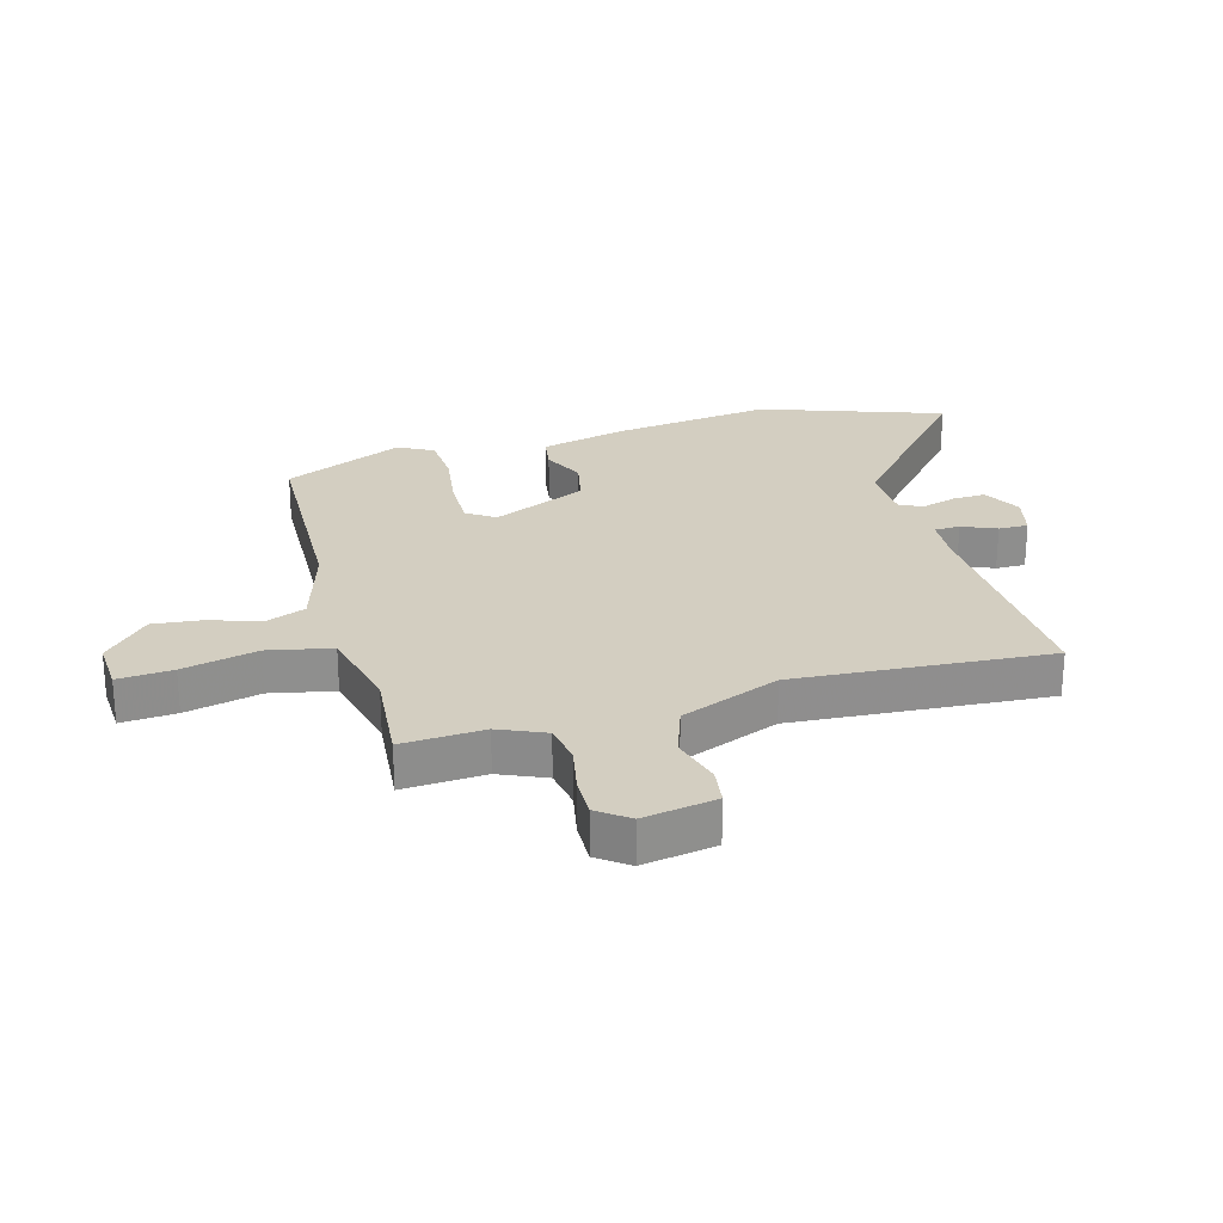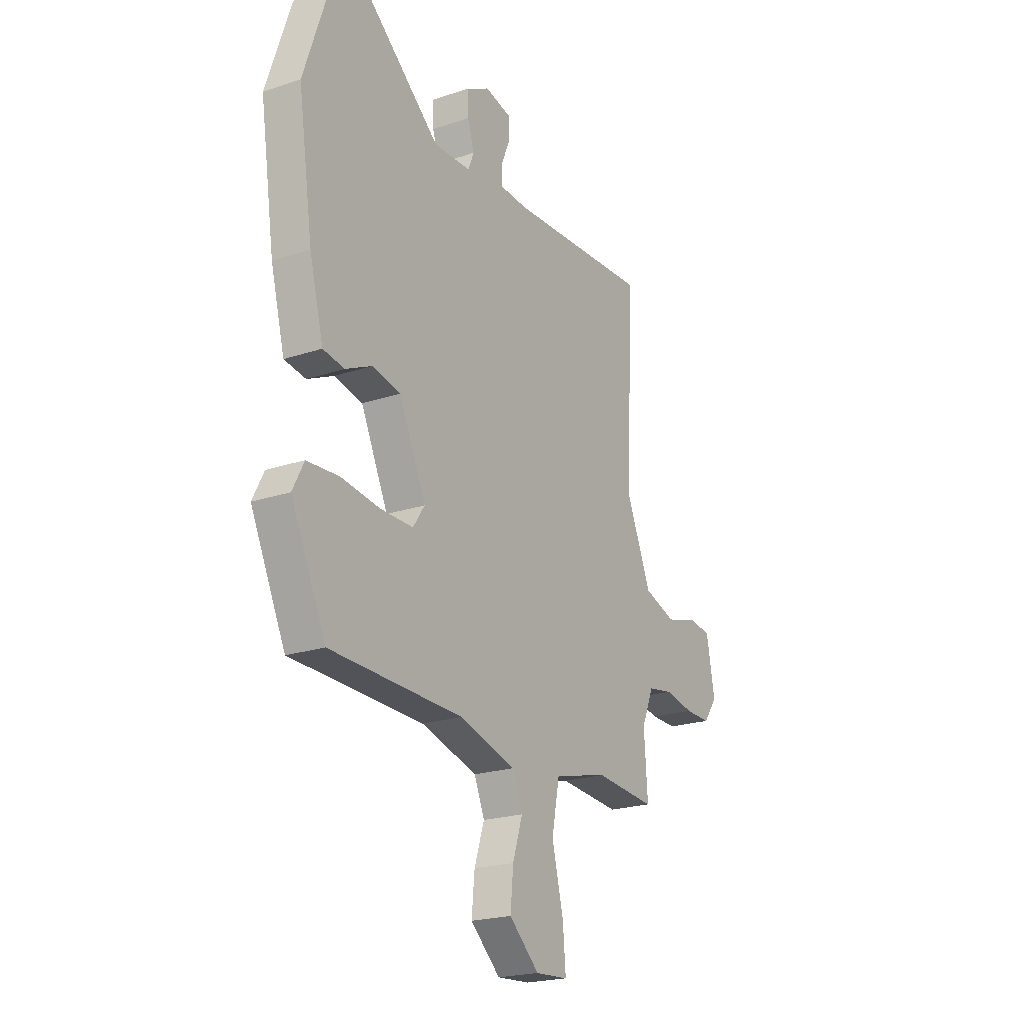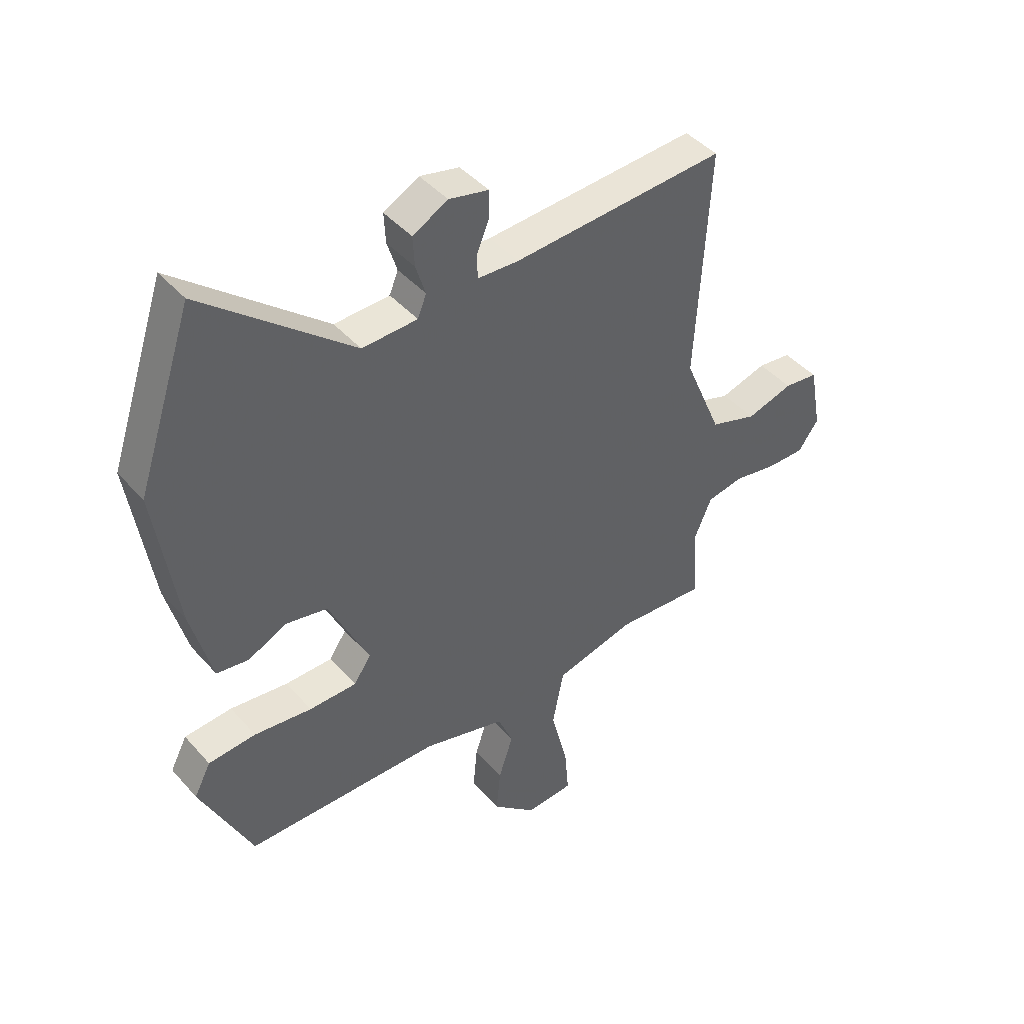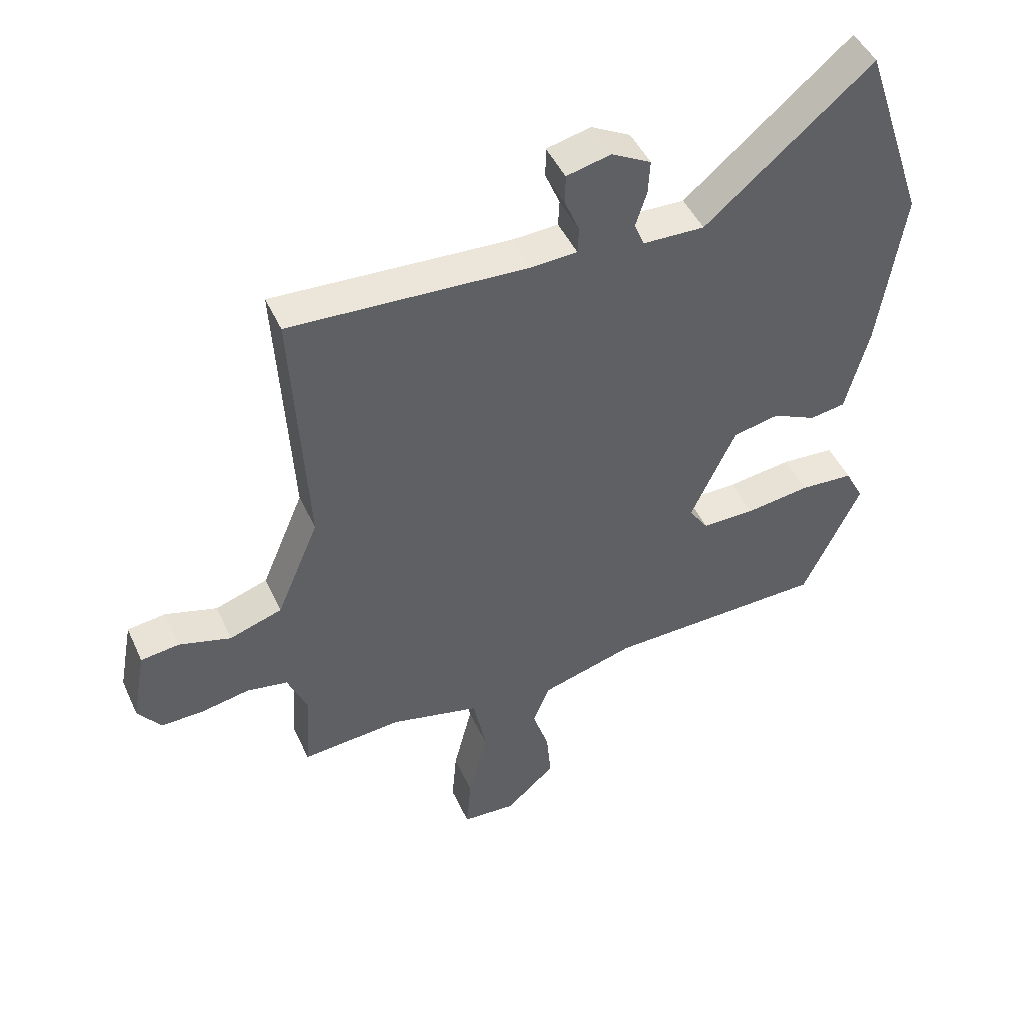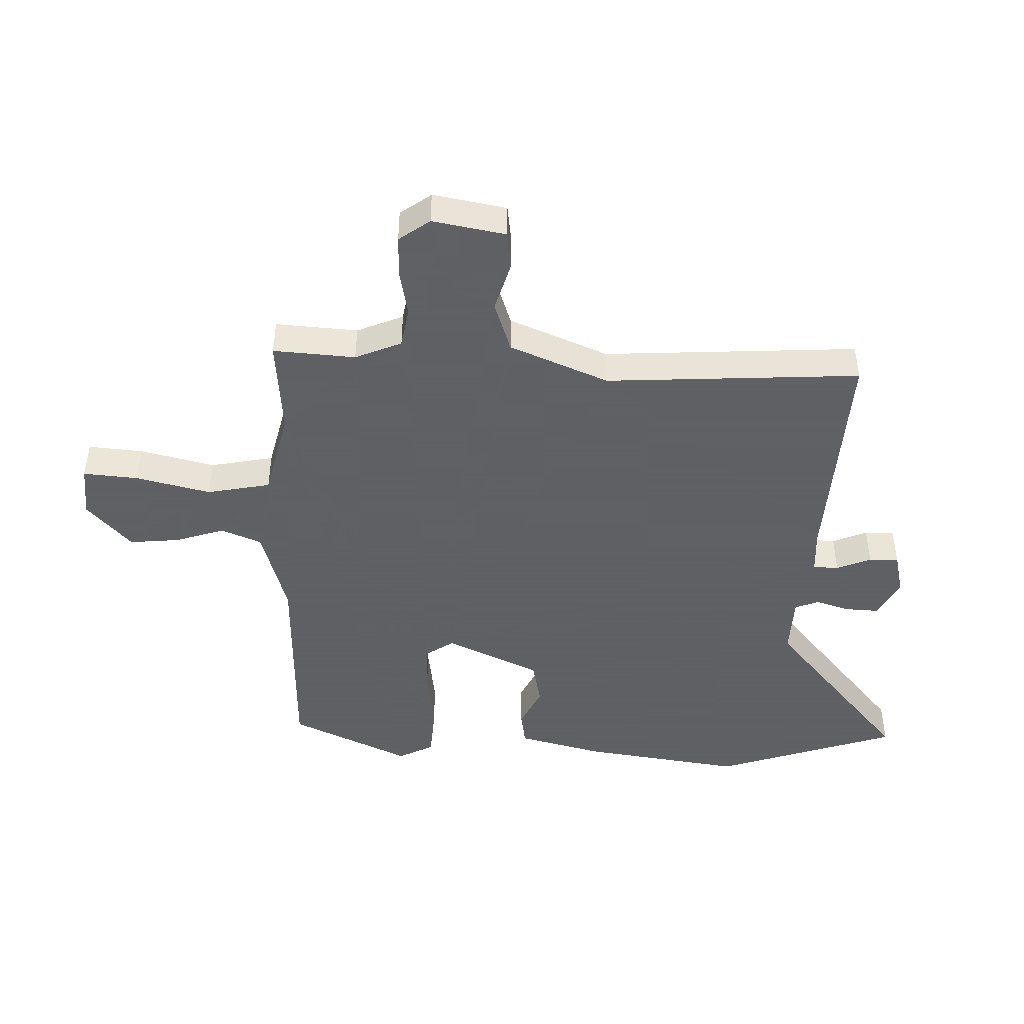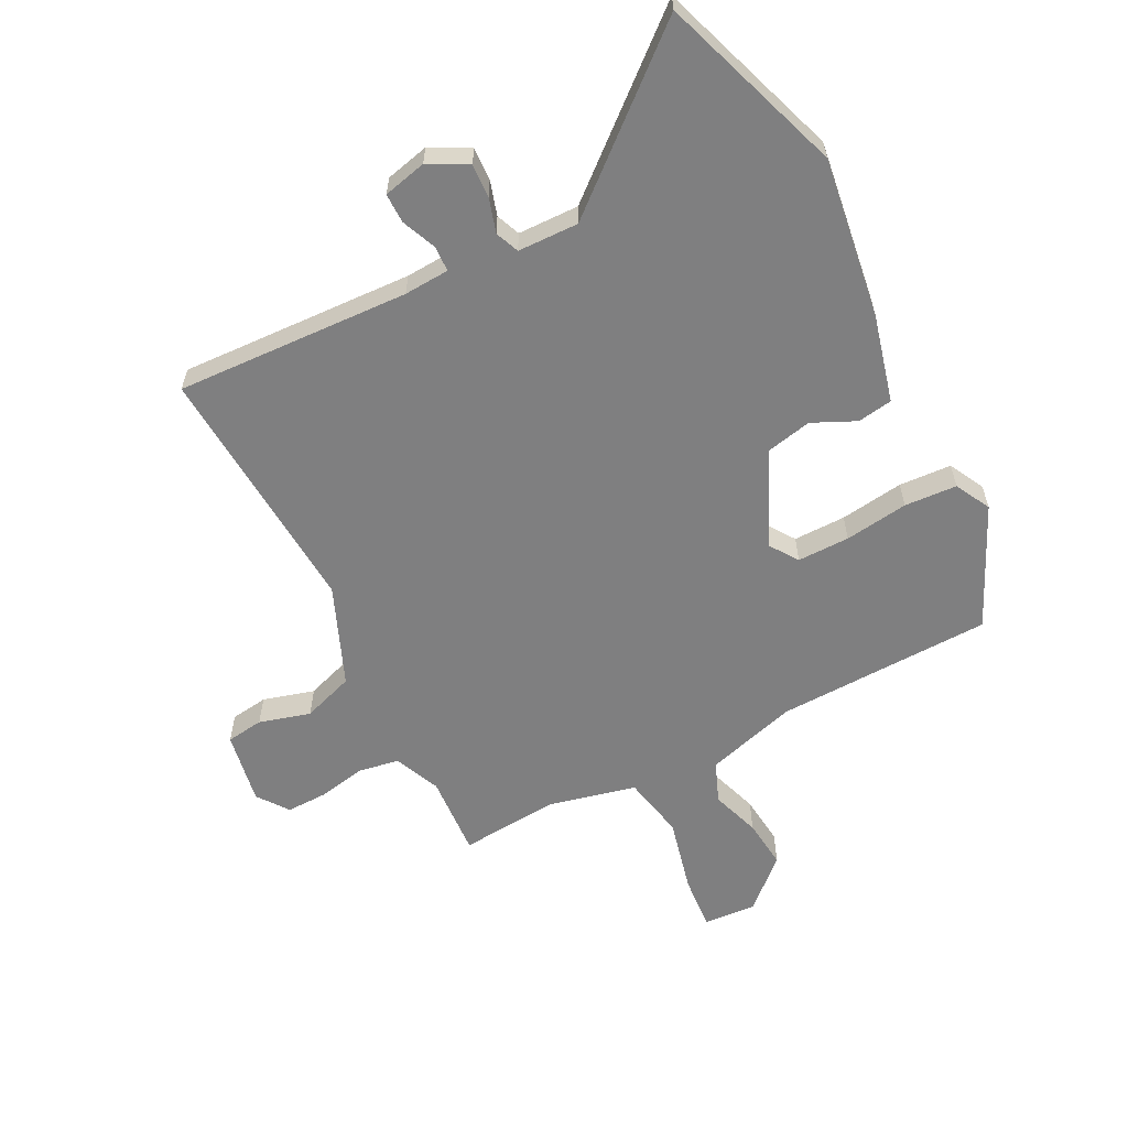
<metadata>
{"format":"obj","ext":"obj","renderer":"f3d","projection":"perspective","resolution":1024,"background":"white","views":[{"elev":25.2,"azim":-105.0,"up":"+Y"},{"elev":-21.6,"azim":120.6,"up":"+Z"},{"elev":44.1,"azim":141.8,"up":"+Z"},{"elev":46.7,"azim":-23.8,"up":"+Z"},{"elev":-45.3,"azim":-91.7,"up":"+Y"},{"elev":-59.7,"azim":27.5,"up":"+Y"}]}
</metadata>
<code>
v -0.548 0.07 -0.486
v -0.538 0.07 -0.348
v -0.571 0.07 -0.27
v -0.639 0.07 -0.258
v -0.719 0.07 -0.273
v -0.789 0.07 -0.274
v -0.827 0.07 -0.222
v -0.804 0.07 -0.099
v -0.741 0.07 -0.091
v -0.655 0.07 -0.116
v -0.568 0.07 -0.087
v -0.498 0.07 0.079
v -0.522 0.07 0.507
v -0.129 0.07 0.486
v -0.053 0.07 0.49
v -0.051 0.07 0.533
v -0.075 0.07 0.591
v -0.075 0.07 0.641
v -0.002 0.07 0.658
v 0.063 0.07 0.623
v 0.06 0.07 0.567
v 0.042 0.07 0.509
v 0.058 0.07 0.469
v 0.16 0.07 0.466
v 0.434 0.07 0.696
v 0.538 0.07 0.387
v 0.498 0.07 0.118
v 0.46 0.07 -0.028
v 0.401 0.07 -0.037
v 0.329 0.07 -0.003
v 0.252 0.07 -0.019
v 0.178 0.07 -0.178
v 0.21 0.07 -0.225
v 0.298 0.07 -0.225
v 0.405 0.07 -0.211
v 0.493 0.07 -0.217
v 0.524 0.07 -0.277
v 0.429 0.07 -0.479
v 0.066 0.07 -0.487
v -0.088 0.07 -0.531
v -0.116 0.07 -0.599
v -0.089 0.07 -0.682
v -0.081 0.07 -0.766
v -0.163 0.07 -0.84
v -0.252 0.07 -0.834
v -0.244 0.07 -0.742
v -0.213 0.07 -0.616
v -0.234 0.07 -0.509
v -0.382 0.07 -0.473
v -0.548 0 -0.486
v -0.538 0 -0.348
v -0.571 0 -0.27
v -0.639 0 -0.258
v -0.719 0 -0.273
v -0.789 0 -0.274
v -0.827 0 -0.222
v -0.804 0 -0.099
v -0.741 0 -0.091
v -0.655 0 -0.116
v -0.568 0 -0.087
v -0.498 0 0.079
v -0.522 0 0.507
v -0.129 0 0.486
v -0.053 0 0.49
v -0.051 0 0.533
v -0.075 0 0.591
v -0.075 0 0.641
v -0.002 0 0.658
v 0.063 0 0.623
v 0.06 0 0.567
v 0.042 0 0.509
v 0.058 0 0.469
v 0.16 0 0.466
v 0.434 0 0.696
v 0.538 0 0.387
v 0.498 0 0.118
v 0.46 0 -0.028
v 0.401 0 -0.037
v 0.329 0 -0.003
v 0.252 0 -0.019
v 0.178 0 -0.178
v 0.21 0 -0.225
v 0.298 0 -0.225
v 0.405 0 -0.211
v 0.493 0 -0.217
v 0.524 0 -0.277
v 0.429 0 -0.479
v 0.066 0 -0.487
v -0.088 0 -0.531
v -0.116 0 -0.599
v -0.089 0 -0.682
v -0.081 0 -0.766
v -0.163 0 -0.84
v -0.252 0 -0.834
v -0.244 0 -0.742
v -0.213 0 -0.616
v -0.234 0 -0.509
v -0.382 0 -0.473
f 45 46 47
f 44 45 47
f 43 44 47
f 42 43 47
f 41 42 47
f 40 41 47 48
f 39 40 48 49
f 38 39 49
f 37 38 49
f 36 37 49
f 35 36 49
f 34 35 49
f 28 29 30
f 27 28 30
f 26 27 30
f 25 26 30
f 24 25 30
f 23 24 30 31
f 22 23 31 32
f 20 21 22
f 19 20 22
f 18 19 22
f 17 18 22
f 16 17 22
f 15 16 22 32
f 12 13 14
f 14 15 32
f 12 14 32
f 11 12 32
f 8 9 10
f 7 8 10
f 6 7 10
f 5 6 10
f 4 5 10
f 11 32 33
f 10 11 33
f 4 10 33
f 3 4 33
f 49 1 2
f 33 34 49
f 3 33 49
f 2 3 49
f 96 95 94
f 96 94 93
f 96 93 92
f 96 92 91
f 96 91 90
f 97 96 90 89
f 98 97 89 88
f 98 88 87
f 98 87 86
f 98 86 85
f 98 85 84
f 98 84 83
f 79 78 77
f 79 77 76
f 79 76 75
f 79 75 74
f 79 74 73
f 80 79 73 72
f 81 80 72 71
f 71 70 69
f 71 69 68
f 71 68 67
f 71 67 66
f 71 66 65
f 81 71 65 64
f 63 62 61
f 81 64 63
f 81 63 61
f 81 61 60
f 59 58 57
f 59 57 56
f 59 56 55
f 59 55 54
f 59 54 53
f 82 81 60
f 82 60 59
f 82 59 53
f 82 53 52
f 51 50 98
f 98 83 82
f 98 82 52
f 98 52 51
f 1 50 51 2
f 2 51 52 3
f 3 52 53 4
f 4 53 54 5
f 5 54 55 6
f 6 55 56 7
f 7 56 57 8
f 8 57 58 9
f 9 58 59 10
f 10 59 60 11
f 11 60 61 12
f 12 61 62 13
f 13 62 63 14
f 14 63 64 15
f 15 64 65 16
f 16 65 66 17
f 17 66 67 18
f 18 67 68 19
f 19 68 69 20
f 20 69 70 21
f 21 70 71 22
f 22 71 72 23
f 23 72 73 24
f 24 73 74 25
f 25 74 75 26
f 26 75 76 27
f 27 76 77 28
f 28 77 78 29
f 29 78 79 30
f 30 79 80 31
f 31 80 81 32
f 32 81 82 33
f 33 82 83 34
f 34 83 84 35
f 35 84 85 36
f 36 85 86 37
f 37 86 87 38
f 38 87 88 39
f 39 88 89 40
f 40 89 90 41
f 41 90 91 42
f 42 91 92 43
f 43 92 93 44
f 44 93 94 45
f 45 94 95 46
f 46 95 96 47
f 47 96 97 48
f 48 97 98 49
f 49 98 50 1

</code>
